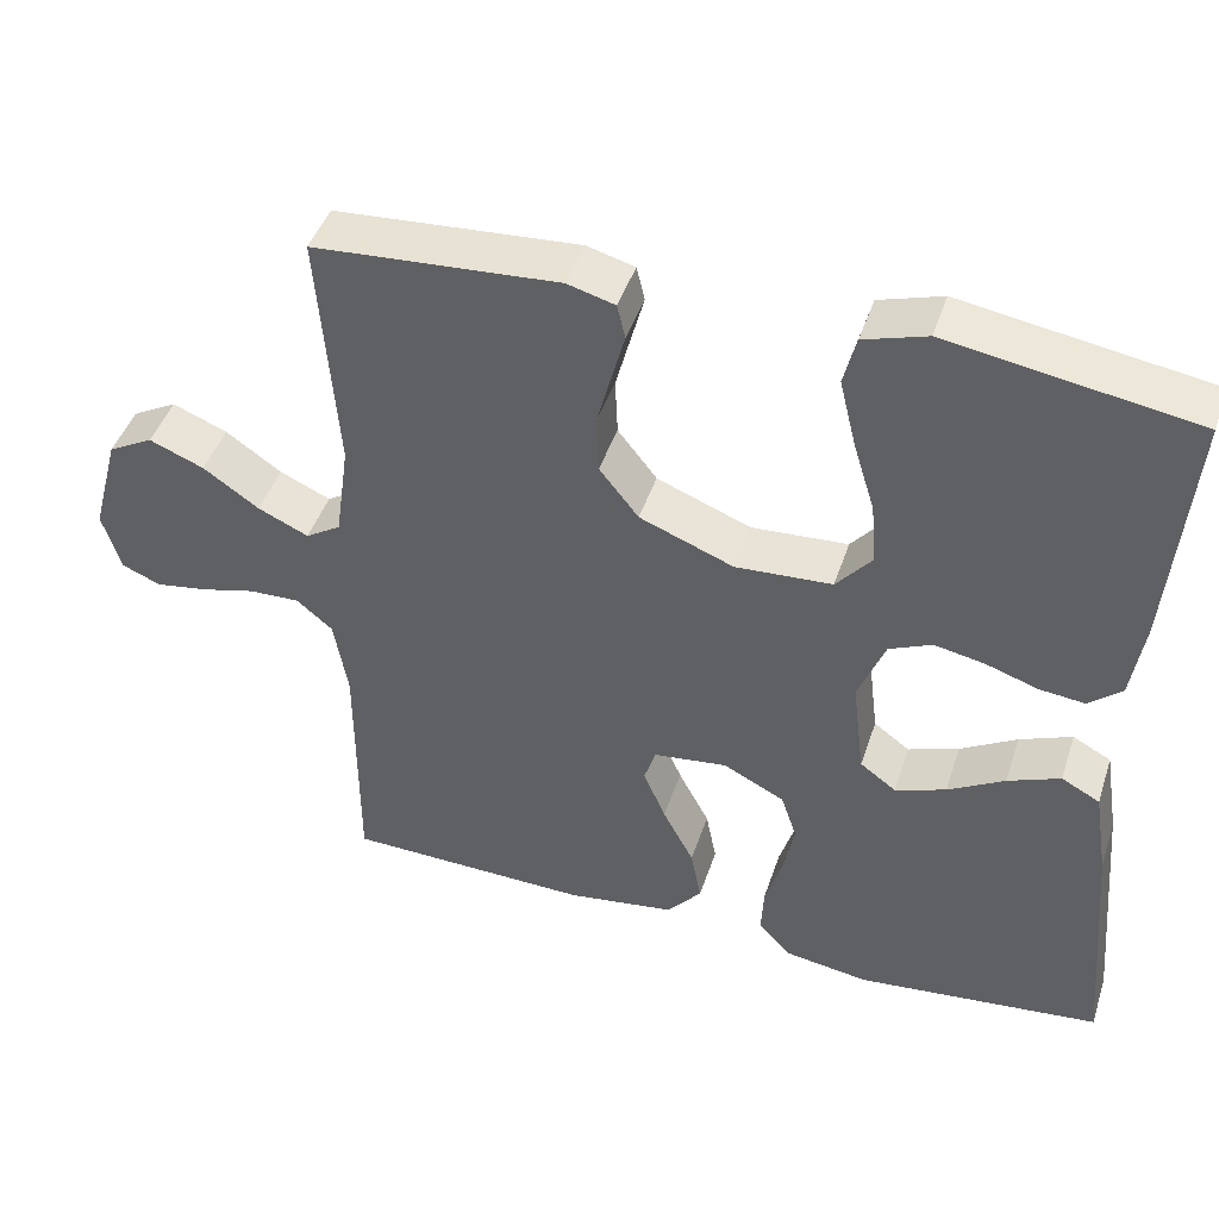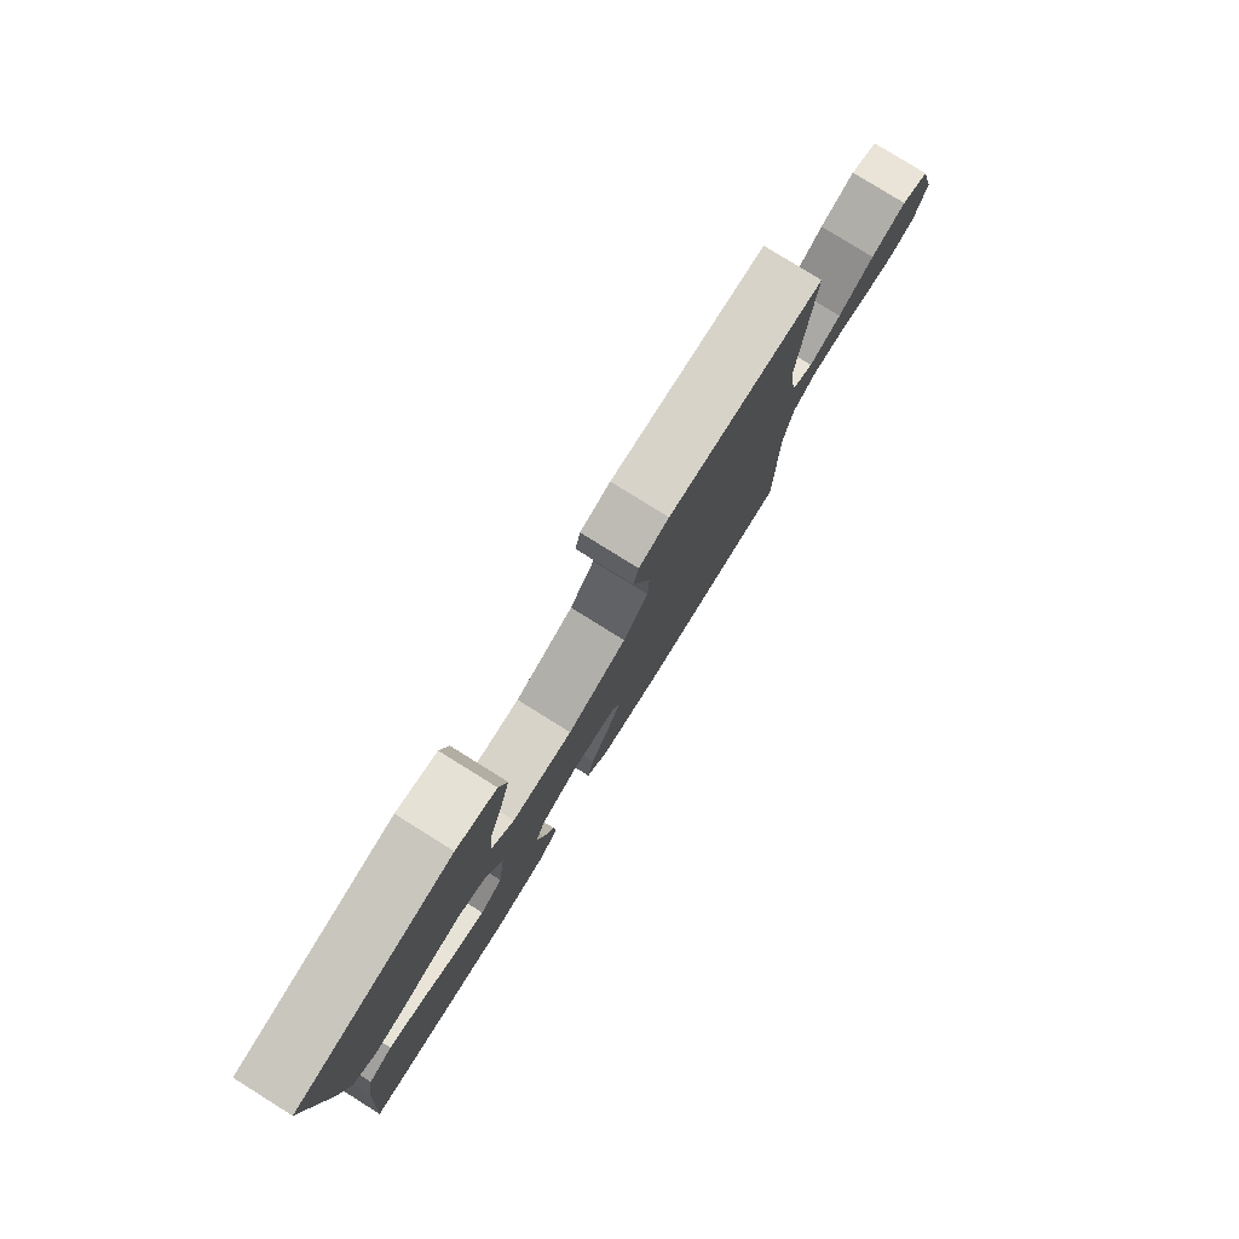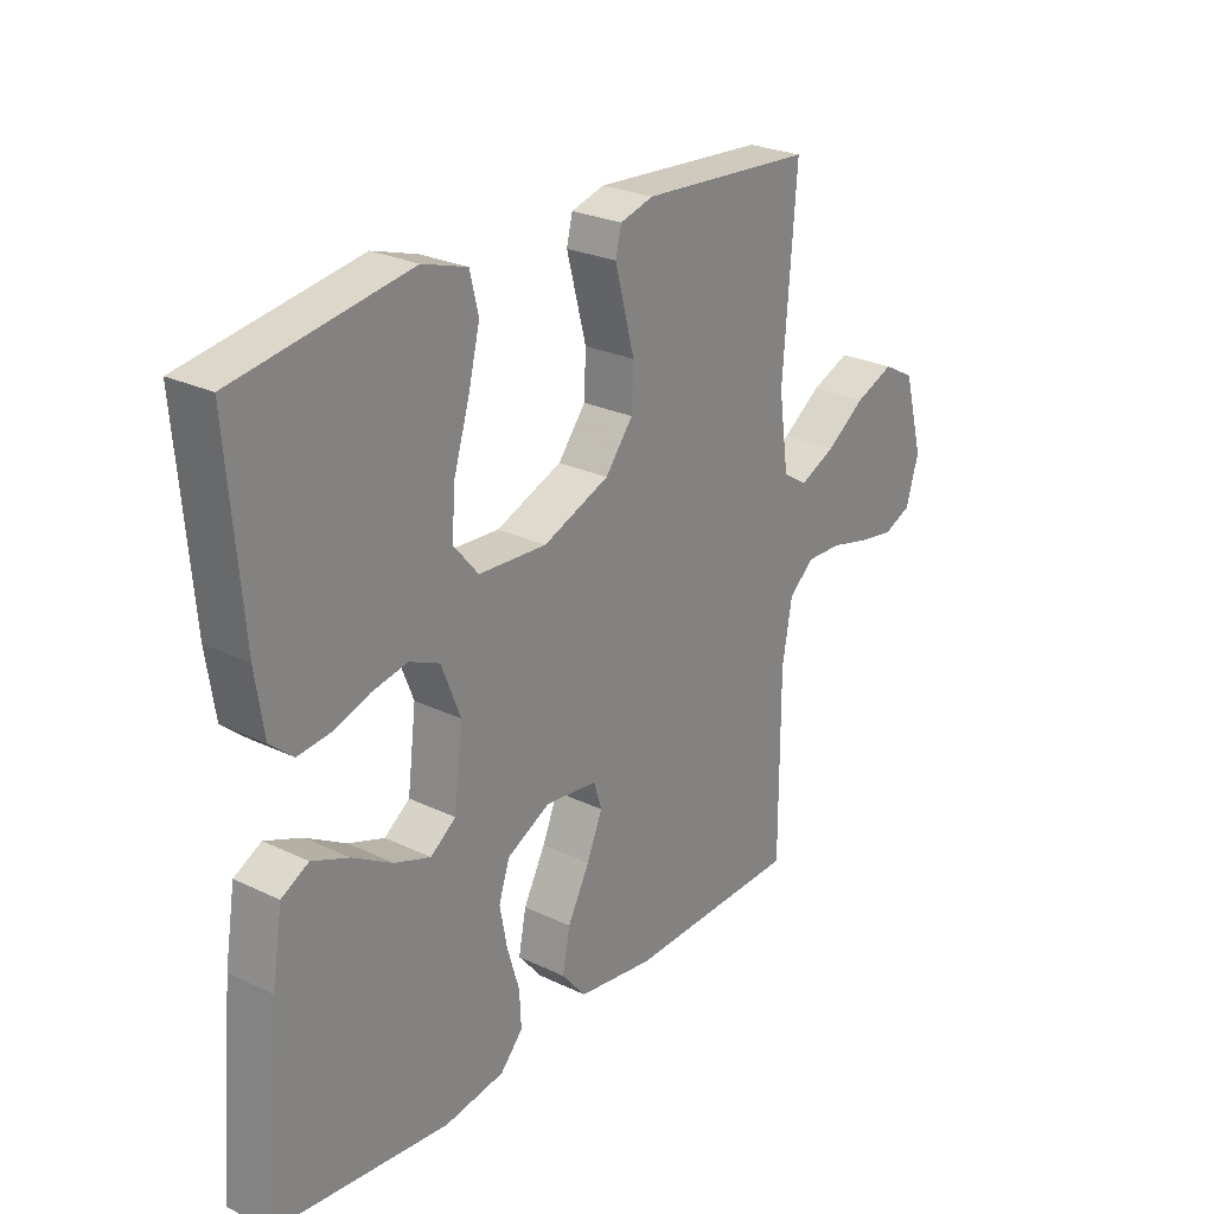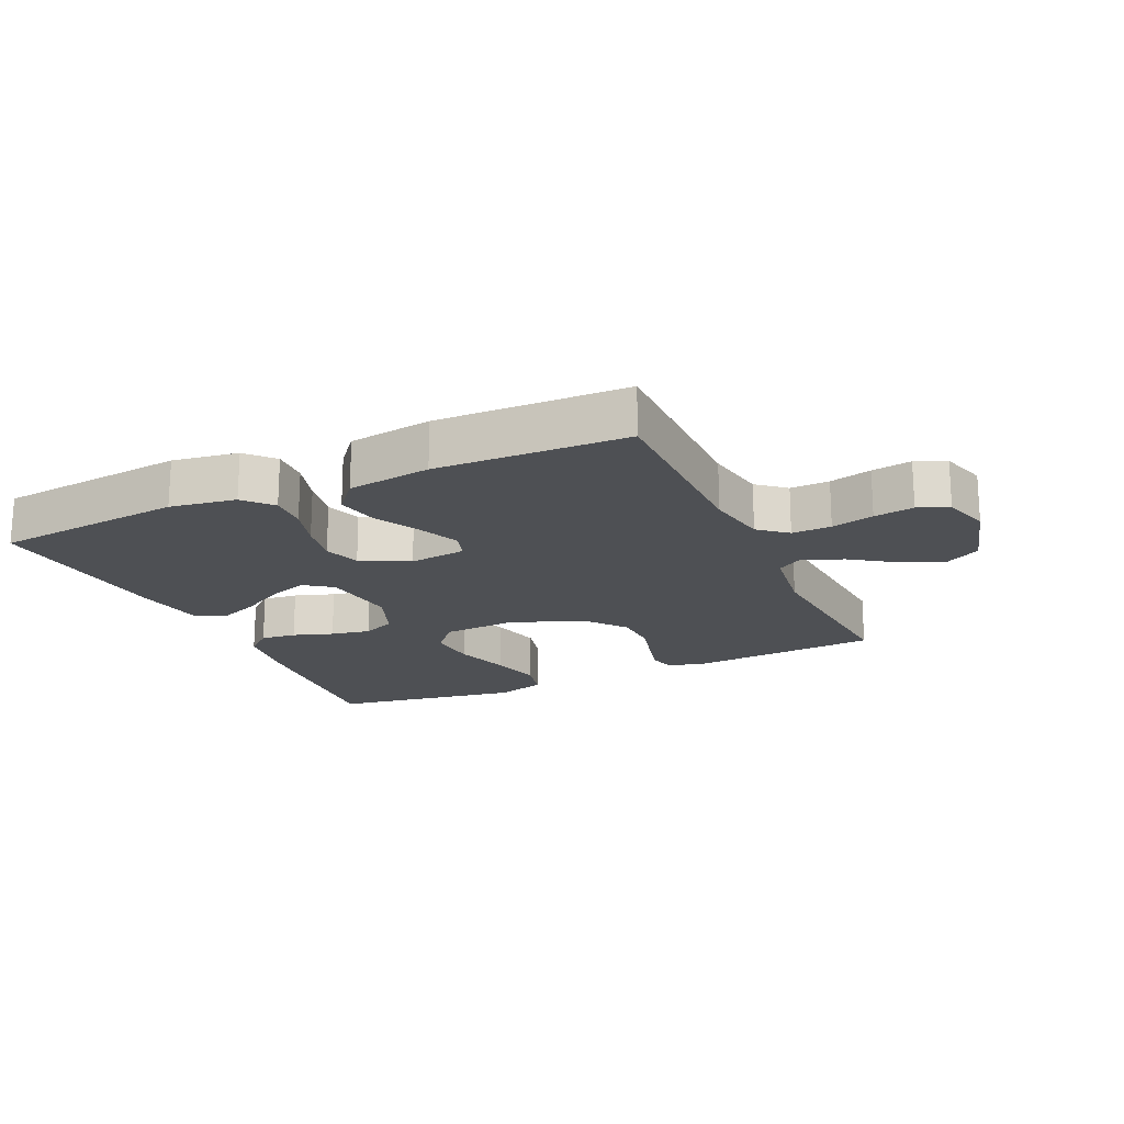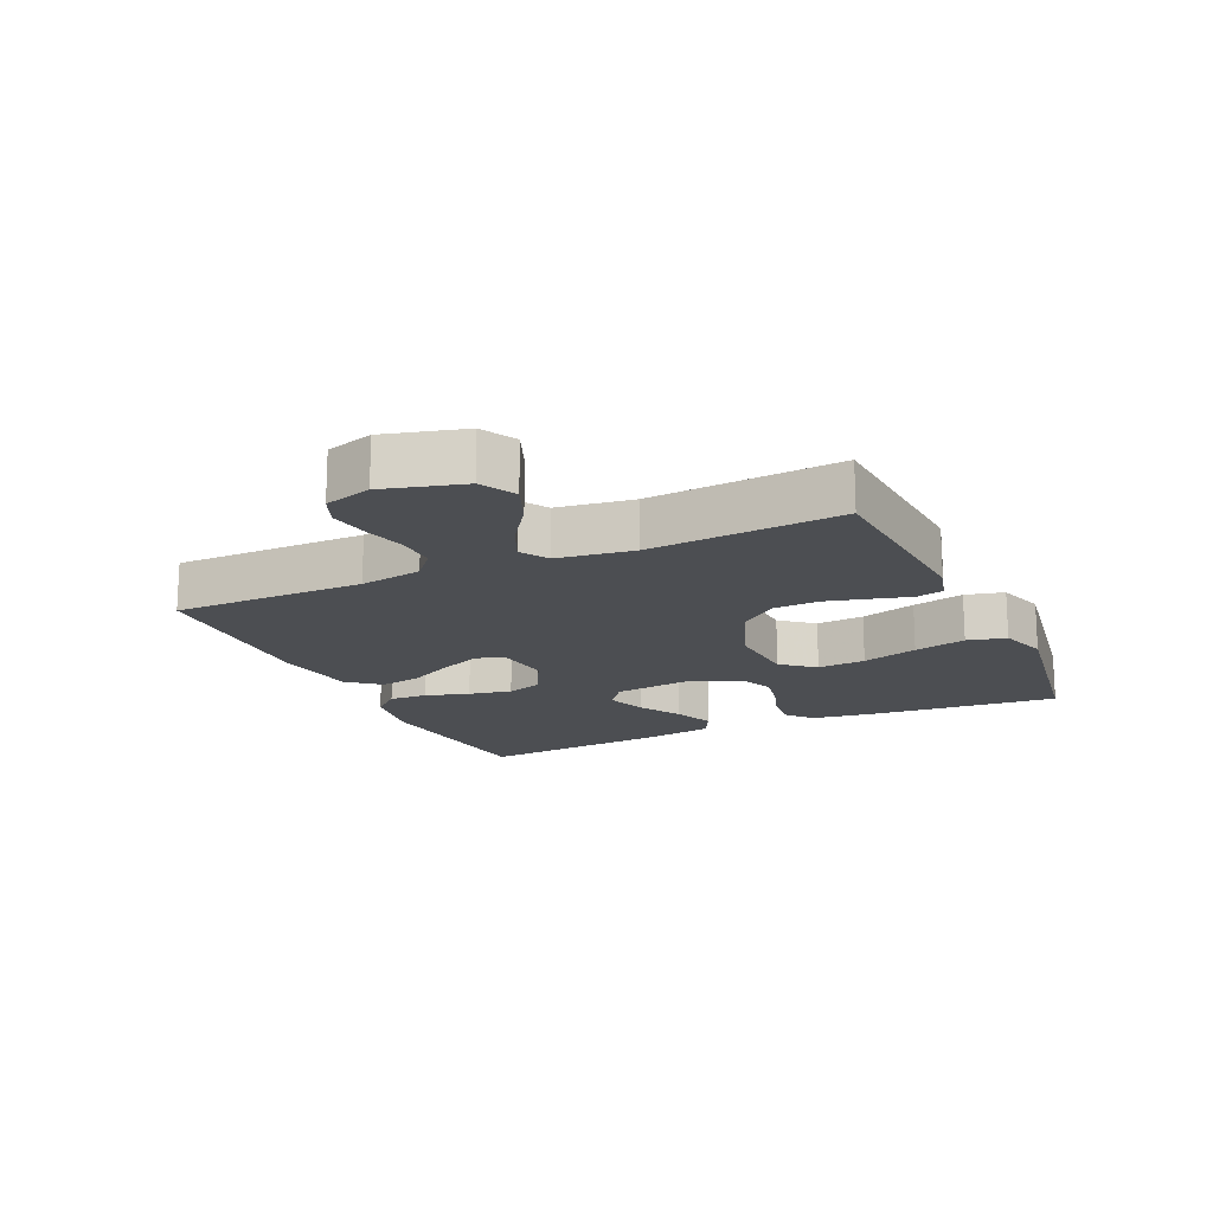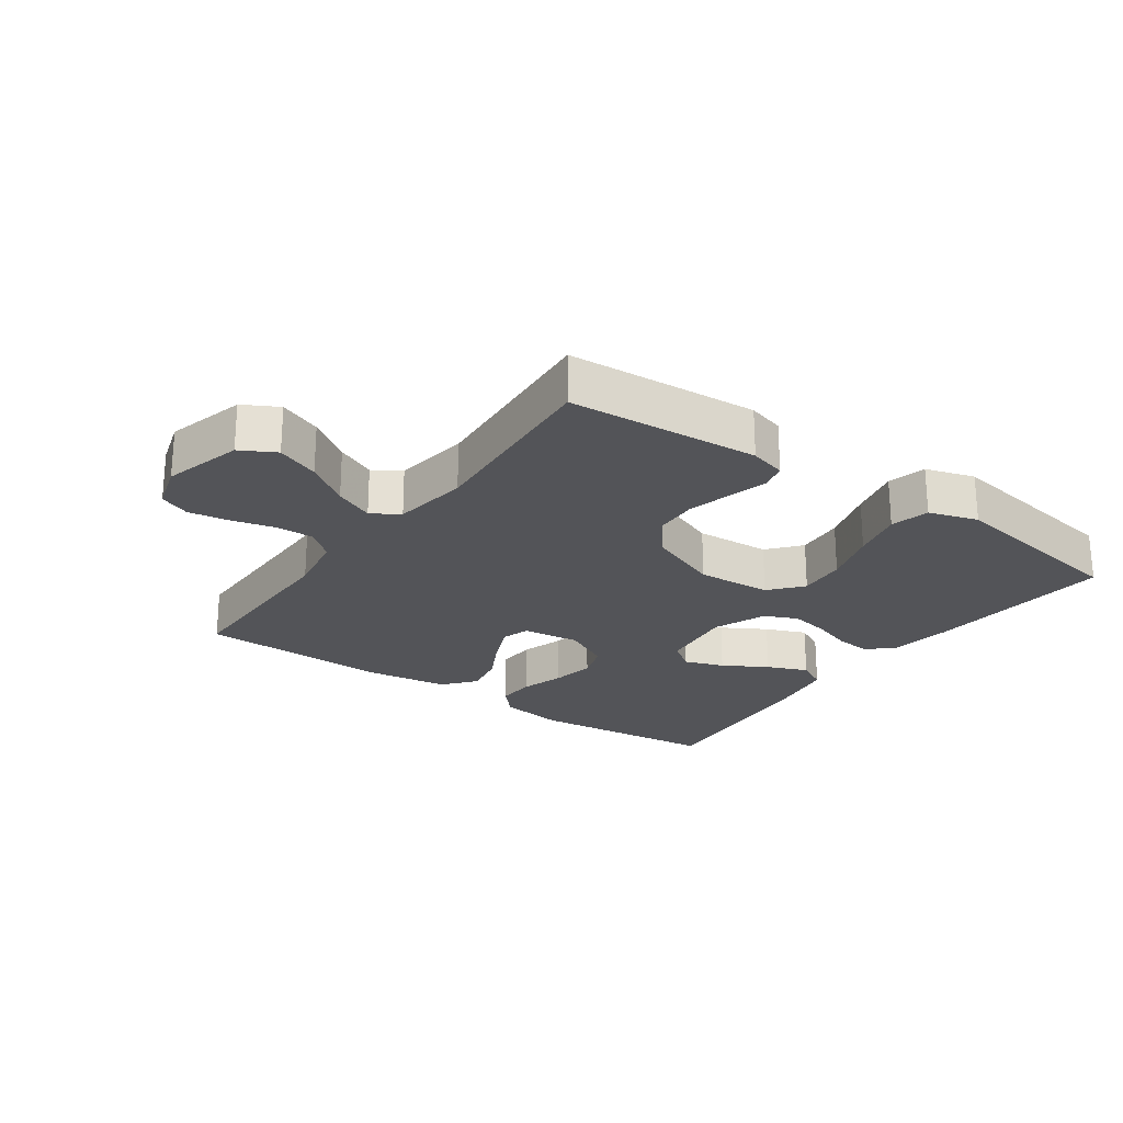
<metadata>
{"format":"obj","ext":"obj","renderer":"f3d","projection":"perspective","resolution":1024,"background":"white","views":[{"elev":44.7,"azim":17.9,"up":"+Z"},{"elev":80.0,"azim":121.9,"up":"+Z"},{"elev":25.8,"azim":127.4,"up":"+Z"},{"elev":-18.9,"azim":-155.5,"up":"+Y"},{"elev":-16.8,"azim":-65.4,"up":"+Y"},{"elev":-23.6,"azim":-35.3,"up":"+Y"}]}
</metadata>
<code>
v 0.5 0.07 -0.5
v 0.2 0.07 -0.532
v 0.096 0.07 -0.516
v 0.057 0.07 -0.473
v 0.06 0.07 -0.413
v 0.081 0.07 -0.344
v 0.094 0.07 -0.276
v 0.075 0.07 -0.219
v 0 0.07 -0.181
v -0.09 0.07 -0.192
v -0.104 0.07 -0.236
v -0.077 0.07 -0.3
v -0.039 0.07 -0.372
v -0.026 0.07 -0.439
v -0.068 0.07 -0.489
v -0.2 0.07 -0.508
v -0.5 0.07 -0.5
v -0.5 0.07 -0.2
v -0.517 0.07 -0.102
v -0.561 0.07 -0.065
v -0.623 0.07 -0.067
v -0.69 0.07 -0.084
v -0.753 0.07 -0.094
v -0.801 0.07 -0.074
v -0.823 0.07 0
v -0.789 0.07 0.125
v -0.734 0.07 0.155
v -0.667 0.07 0.128
v -0.599 0.07 0.081
v -0.537 0.07 0.053
v -0.494 0.07 0.08
v -0.477 0.07 0.2
v -0.5 0.07 0.5
v -0.2 0.07 0.521
v -0.142 0.07 0.505
v -0.132 0.07 0.463
v -0.148 0.07 0.403
v -0.166 0.07 0.335
v -0.163 0.07 0.265
v -0.115 0.07 0.204
v 0 0.07 0.159
v 0.118 0.07 0.166
v 0.161 0.07 0.217
v 0.155 0.07 0.293
v 0.128 0.07 0.381
v 0.108 0.07 0.463
v 0.123 0.07 0.524
v 0.2 0.07 0.548
v 0.5 0.07 0.5
v 0.475 0.07 0.2
v 0.46 0.07 0.101
v 0.42 0.07 0.067
v 0.364 0.07 0.073
v 0.301 0.07 0.094
v 0.239 0.07 0.106
v 0.187 0.07 0.083
v 0.154 0.07 0
v 0.169 0.07 -0.121
v 0.213 0.07 -0.153
v 0.275 0.07 -0.131
v 0.344 0.07 -0.091
v 0.408 0.07 -0.065
v 0.455 0.07 -0.09
v 0.473 0.07 -0.2
v 0.5 0 -0.5
v 0.2 0 -0.532
v 0.096 0 -0.516
v 0.057 0 -0.473
v 0.06 0 -0.413
v 0.081 0 -0.344
v 0.094 0 -0.276
v 0.075 0 -0.219
v 0 0 -0.181
v -0.09 0 -0.192
v -0.104 0 -0.236
v -0.077 0 -0.3
v -0.039 0 -0.372
v -0.026 0 -0.439
v -0.068 0 -0.489
v -0.2 0 -0.508
v -0.5 0 -0.5
v -0.5 0 -0.2
v -0.517 0 -0.102
v -0.561 0 -0.065
v -0.623 0 -0.067
v -0.69 0 -0.084
v -0.753 0 -0.094
v -0.801 0 -0.074
v -0.823 0 0
v -0.789 0 0.125
v -0.734 0 0.155
v -0.667 0 0.128
v -0.599 0 0.081
v -0.537 0 0.053
v -0.494 0 0.08
v -0.477 0 0.2
v -0.5 0 0.5
v -0.2 0 0.521
v -0.142 0 0.505
v -0.132 0 0.463
v -0.148 0 0.403
v -0.166 0 0.335
v -0.163 0 0.265
v -0.115 0 0.204
v 0 0 0.159
v 0.118 0 0.166
v 0.161 0 0.217
v 0.155 0 0.293
v 0.128 0 0.381
v 0.108 0 0.463
v 0.123 0 0.524
v 0.2 0 0.548
v 0.5 0 0.5
v 0.475 0 0.2
v 0.46 0 0.101
v 0.42 0 0.067
v 0.364 0 0.073
v 0.301 0 0.094
v 0.239 0 0.106
v 0.187 0 0.083
v 0.154 0 0
v 0.169 0 -0.121
v 0.213 0 -0.153
v 0.275 0 -0.131
v 0.344 0 -0.091
v 0.408 0 -0.065
v 0.455 0 -0.09
v 0.473 0 -0.2
f 60 61 62 63
f 59 60 63 64
f 51 52 53 54
f 51 54 55
f 50 51 55
f 49 50 55
f 48 49 55 56
f 44 45 46 47
f 44 47 48 56
f 34 35 36 37
f 32 33 34 37
f 31 32 37 38
f 26 27 28 29
f 26 29 30
f 25 26 30
f 24 25 30
f 21 22 23 24
f 21 24 30
f 20 21 30 31
f 15 16 17 18
f 15 18 19
f 12 13 14 15
f 11 12 15 19
f 10 11 19 20
f 3 4 5 6
f 3 6 7
f 2 3 7
f 59 64 1 2
f 58 59 2 7
f 57 58 7 8
f 43 44 56
f 42 43 56 57
f 41 42 57 8
f 20 31 38 39
f 9 10 20 39
f 9 39 40
f 8 9 40 41
f 127 126 125 124
f 128 127 124 123
f 118 117 116 115
f 119 118 115
f 119 115 114
f 119 114 113
f 120 119 113 112
f 111 110 109 108
f 120 112 111 108
f 101 100 99 98
f 101 98 97 96
f 102 101 96 95
f 93 92 91 90
f 94 93 90
f 94 90 89
f 94 89 88
f 88 87 86 85
f 94 88 85
f 95 94 85 84
f 82 81 80 79
f 83 82 79
f 79 78 77 76
f 83 79 76 75
f 84 83 75 74
f 70 69 68 67
f 71 70 67
f 71 67 66
f 66 65 128 123
f 71 66 123 122
f 72 71 122 121
f 120 108 107
f 121 120 107 106
f 72 121 106 105
f 103 102 95 84
f 103 84 74 73
f 104 103 73
f 105 104 73 72
f 1 65 66 2
f 2 66 67 3
f 3 67 68 4
f 4 68 69 5
f 5 69 70 6
f 6 70 71 7
f 7 71 72 8
f 8 72 73 9
f 9 73 74 10
f 10 74 75 11
f 11 75 76 12
f 12 76 77 13
f 13 77 78 14
f 14 78 79 15
f 15 79 80 16
f 16 80 81 17
f 17 81 82 18
f 18 82 83 19
f 19 83 84 20
f 20 84 85 21
f 21 85 86 22
f 22 86 87 23
f 23 87 88 24
f 24 88 89 25
f 25 89 90 26
f 26 90 91 27
f 27 91 92 28
f 28 92 93 29
f 29 93 94 30
f 30 94 95 31
f 31 95 96 32
f 32 96 97 33
f 33 97 98 34
f 34 98 99 35
f 35 99 100 36
f 36 100 101 37
f 37 101 102 38
f 38 102 103 39
f 39 103 104 40
f 40 104 105 41
f 41 105 106 42
f 42 106 107 43
f 43 107 108 44
f 44 108 109 45
f 45 109 110 46
f 46 110 111 47
f 47 111 112 48
f 48 112 113 49
f 49 113 114 50
f 50 114 115 51
f 51 115 116 52
f 52 116 117 53
f 53 117 118 54
f 54 118 119 55
f 55 119 120 56
f 56 120 121 57
f 57 121 122 58
f 58 122 123 59
f 59 123 124 60
f 60 124 125 61
f 61 125 126 62
f 62 126 127 63
f 63 127 128 64
f 64 128 65 1

</code>
